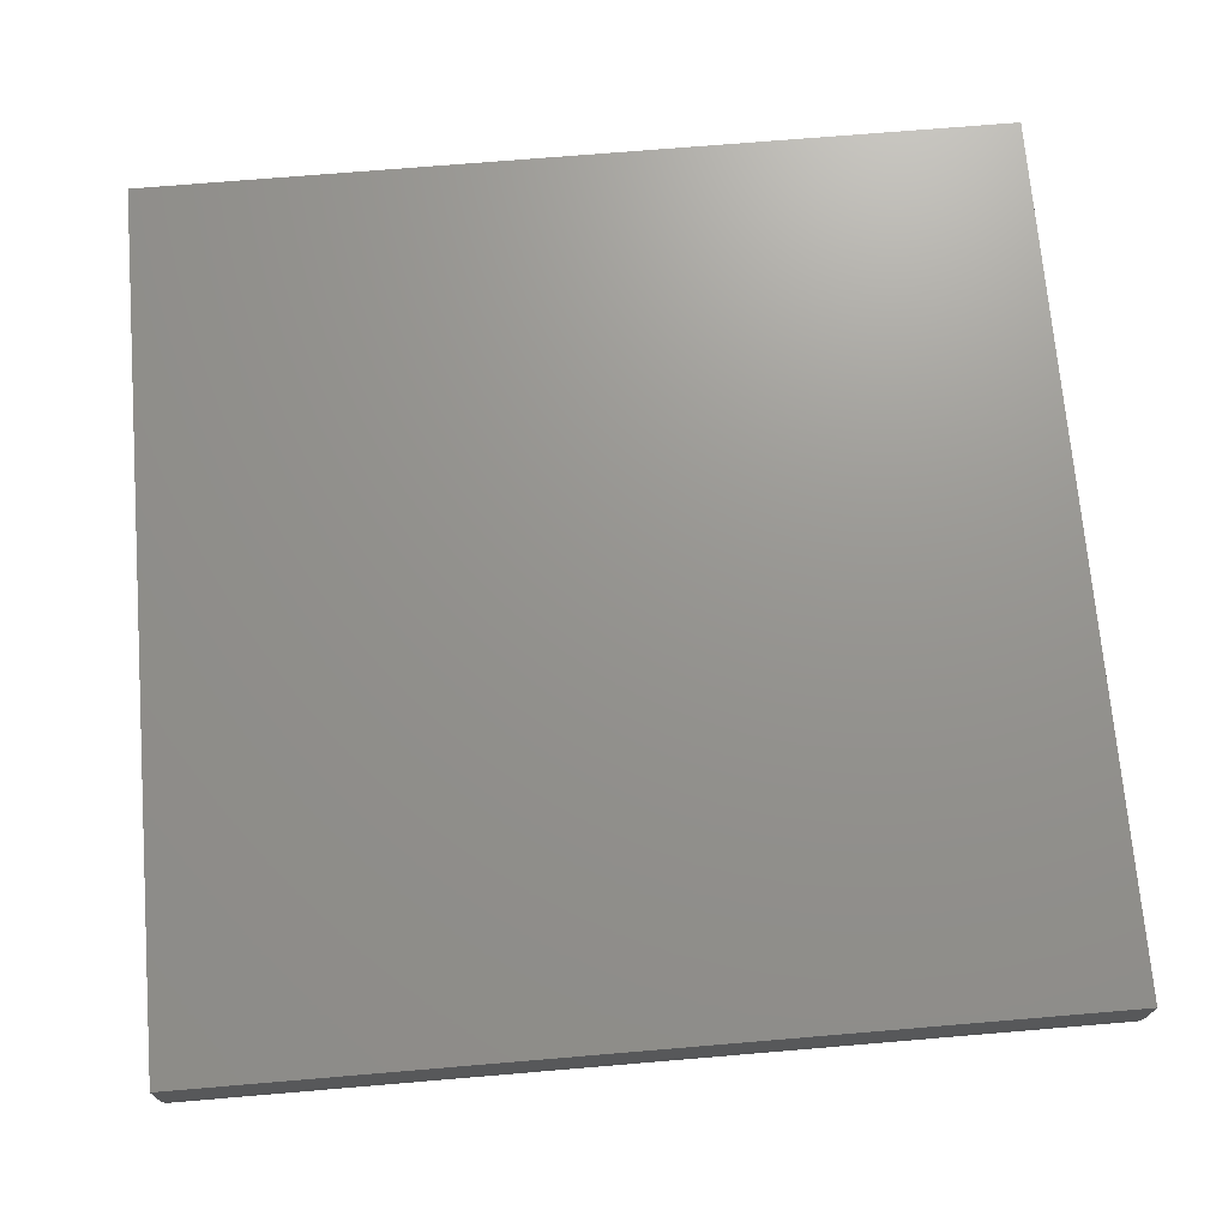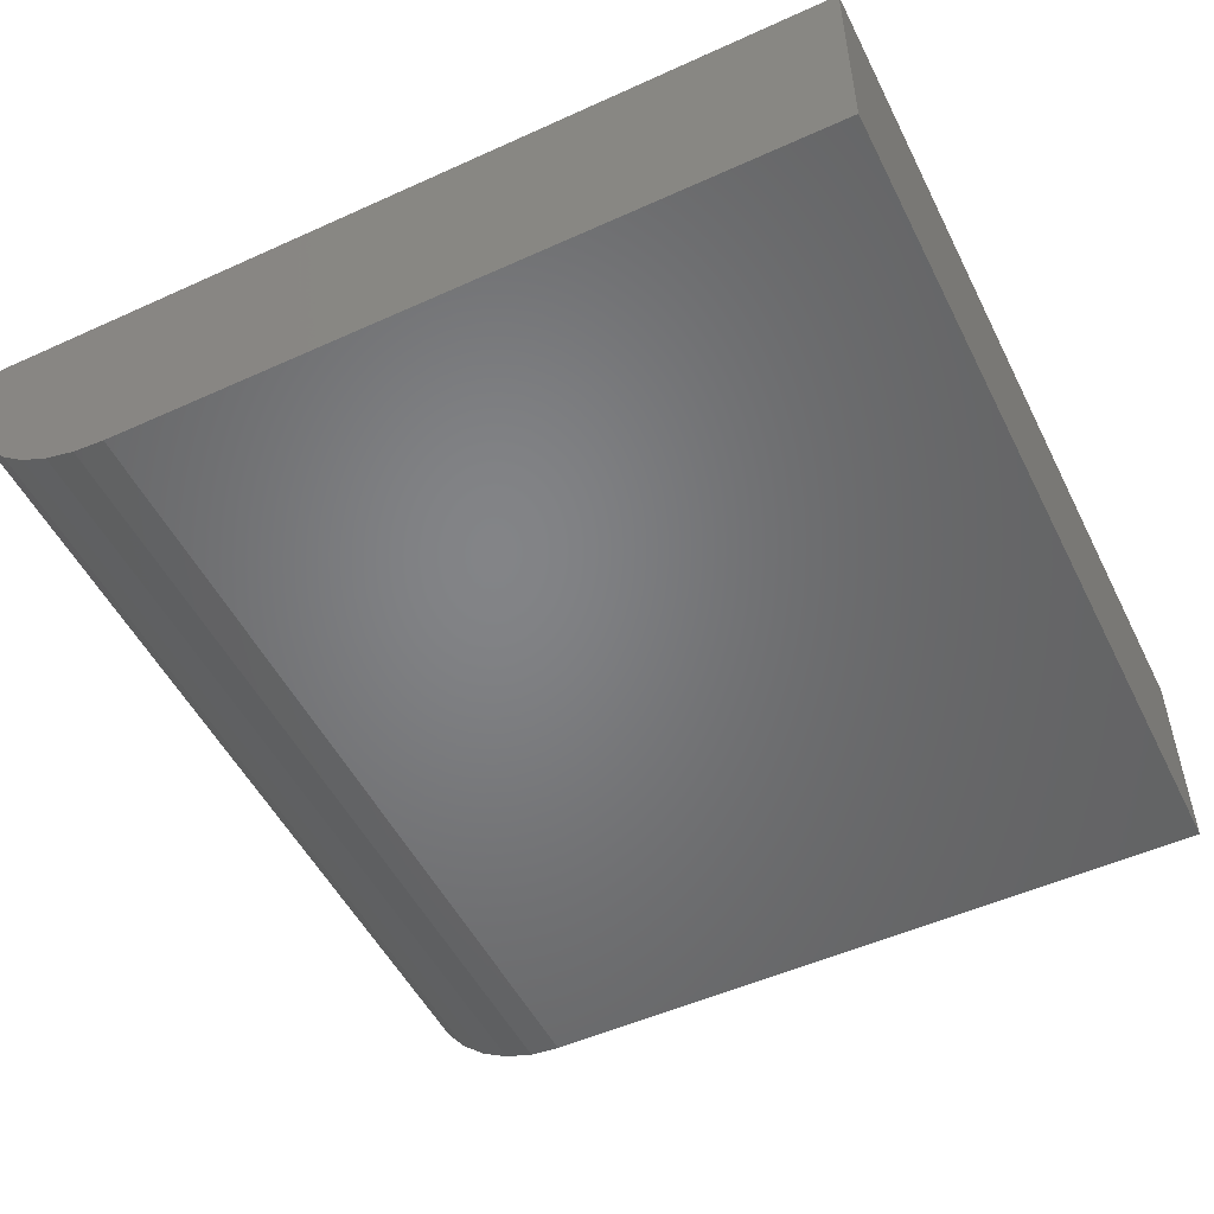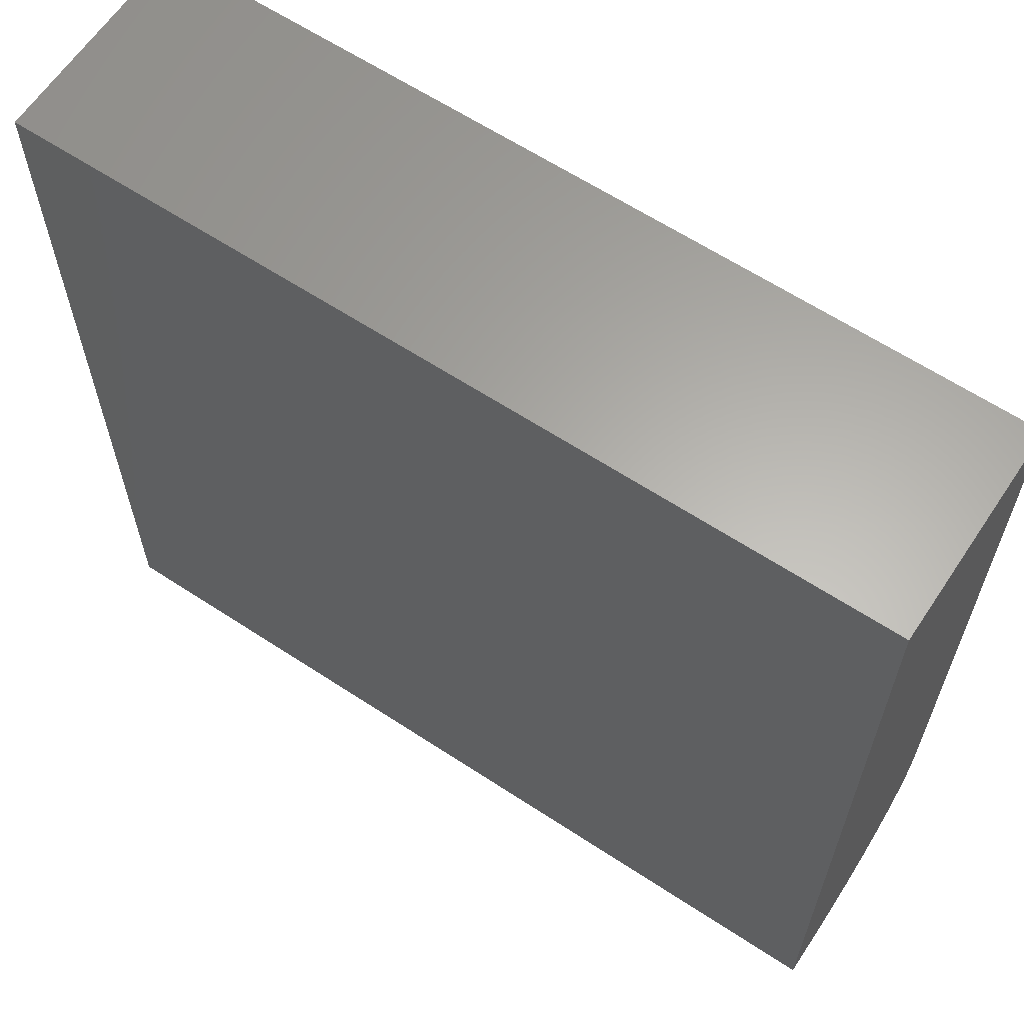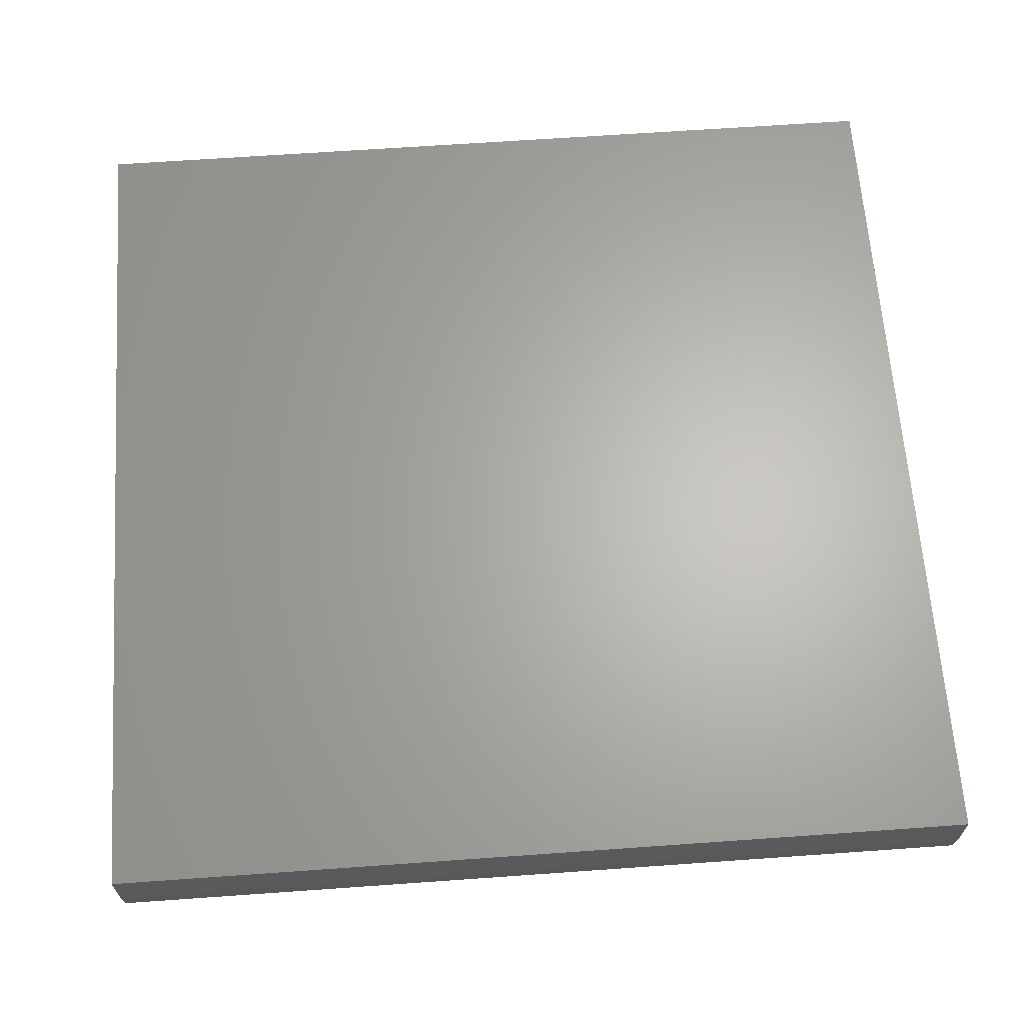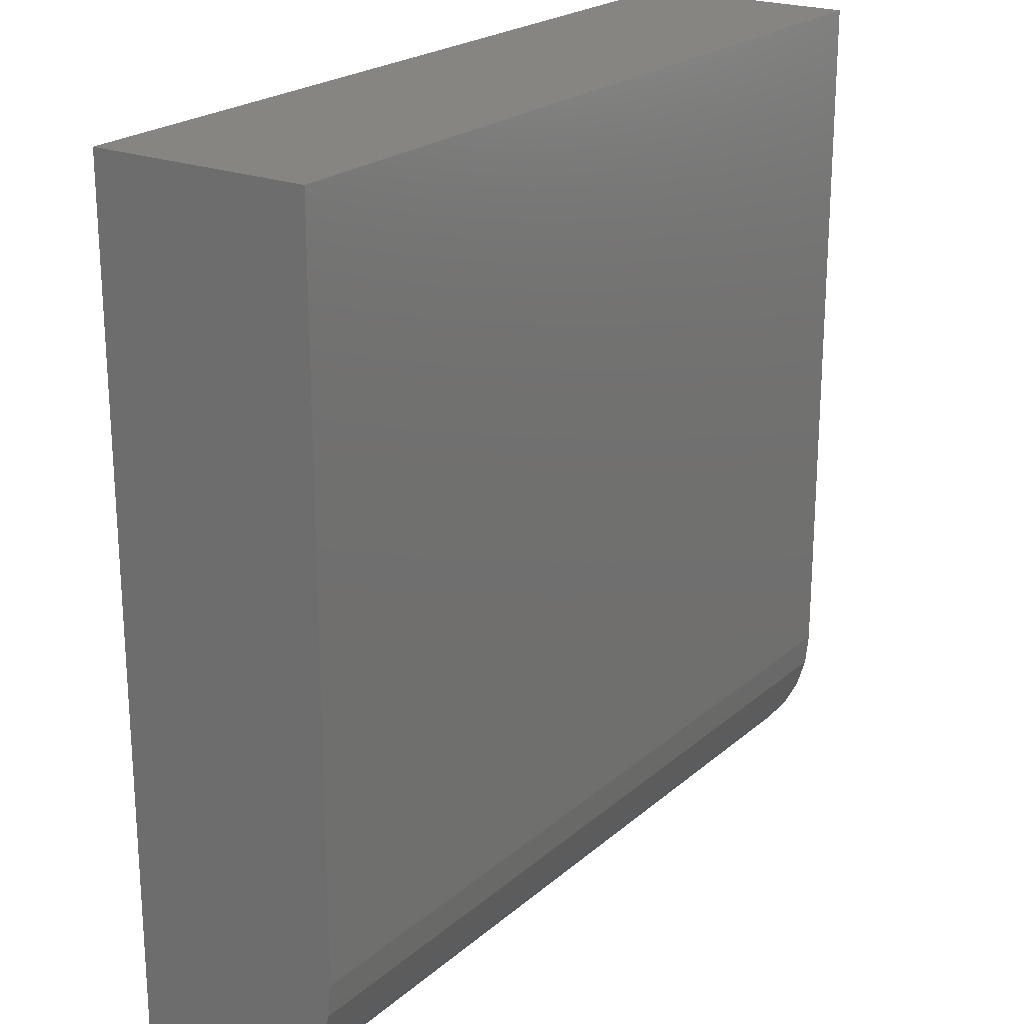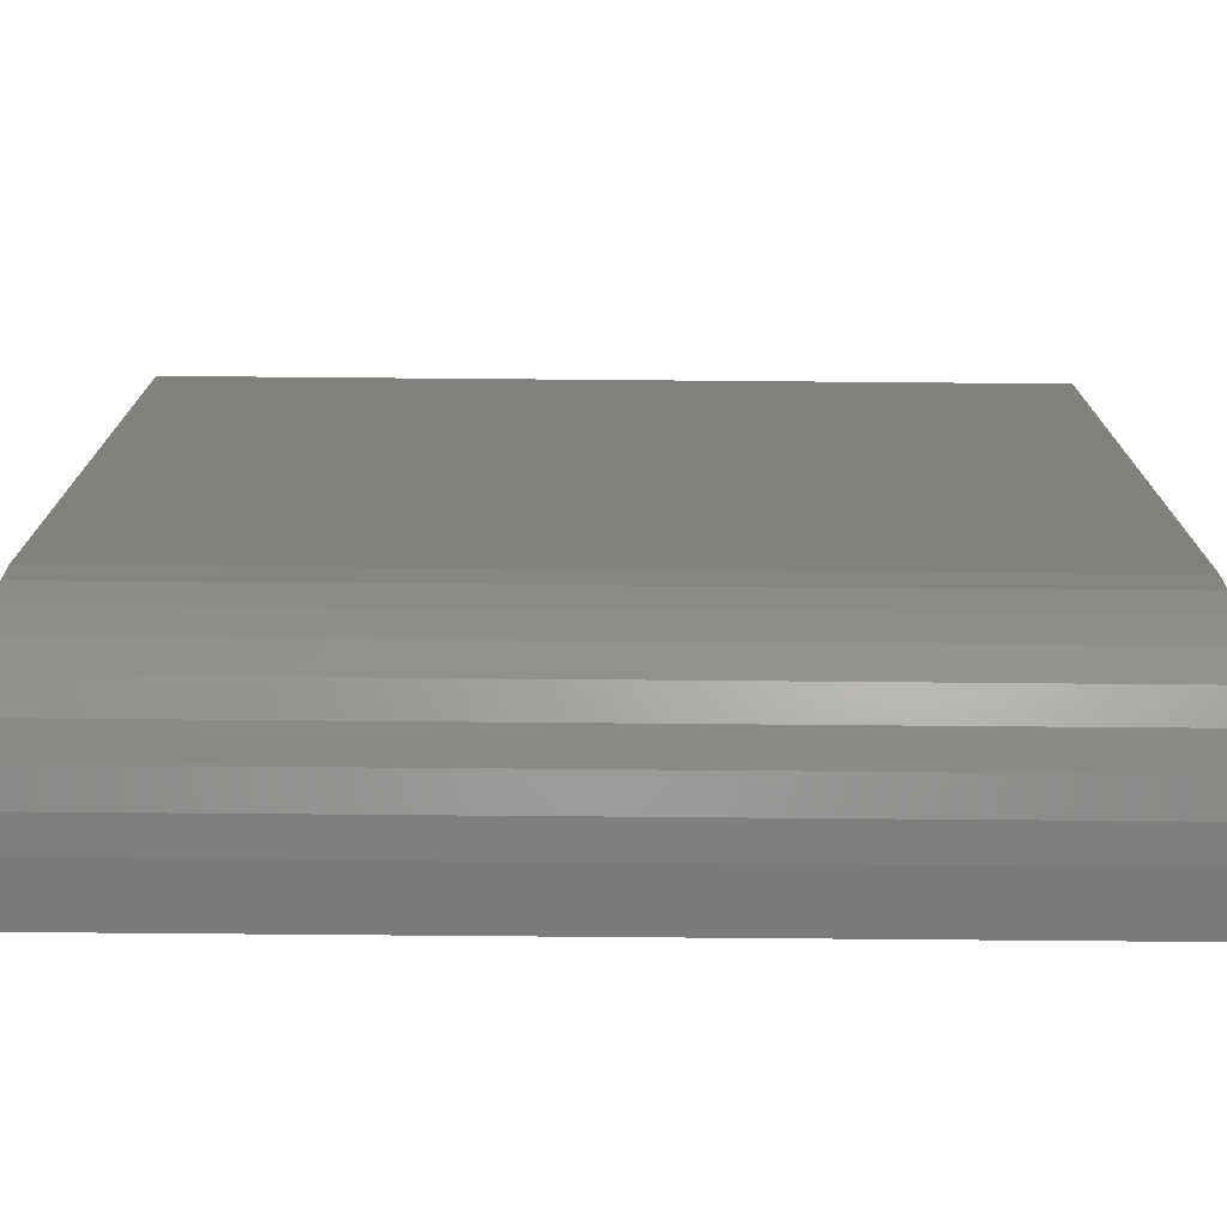
<metadata>
{"format":"stl","ext":"stl","renderer":"f3d","projection":"perspective","resolution":1024,"background":"white","views":[{"elev":71.1,"azim":-4.8,"up":"+Z"},{"elev":-51.6,"azim":116.2,"up":"+Z"},{"elev":63.0,"azim":33.6,"up":"+Y"},{"elev":64.8,"azim":-4.1,"up":"+Z"},{"elev":21.9,"azim":124.5,"up":"+Y"},{"elev":-74.4,"azim":179.5,"up":"+Y"}]}
</metadata>
<code>
# stl→obj: 24 verts, 44 faces
v 0 -0.6094 0
v 0 0 0
v 0.75 -0.6094 0
v 0.75 0 0
v 0 -0.75 0.1875
v 0 0 0.1875
v 0 -0.6368 0.002702
v 0 -0.6632 0.0107
v 0 -0.6875 0.0237
v 0 -0.7088 0.04119
v 0 -0.7263 0.0625
v 0 -0.7393 0.08681
v 0 -0.7473 0.1132
v 0 -0.75 0.1406
v 0.75 -0.75 0.1406
v 0.75 -0.7473 0.1132
v 0.75 -0.75 0.1875
v 0.75 0 0.1875
v 0.75 -0.7393 0.08681
v 0.75 -0.7263 0.0625
v 0.75 -0.7088 0.04119
v 0.75 -0.6875 0.0237
v 0.75 -0.6632 0.0107
v 0.75 -0.6368 0.002702
f 1 2 3
f 3 2 4
f 5 6 2
f 5 2 1
f 5 1 7
f 5 7 8
f 5 8 9
f 5 9 10
f 5 10 11
f 5 11 12
f 5 12 13
f 5 13 14
f 15 16 17
f 3 4 18
f 3 18 17
f 3 17 16
f 3 16 19
f 3 19 20
f 3 20 21
f 3 21 22
f 3 22 23
f 3 23 24
f 5 14 17
f 17 14 15
f 1 3 7
f 7 3 24
f 7 24 8
f 8 24 23
f 8 23 9
f 9 23 22
f 9 22 10
f 10 22 21
f 10 21 11
f 11 21 20
f 11 20 12
f 12 20 19
f 12 19 13
f 13 19 16
f 13 16 14
f 14 16 15
f 5 17 6
f 6 17 18
f 18 4 6
f 6 4 2

</code>
